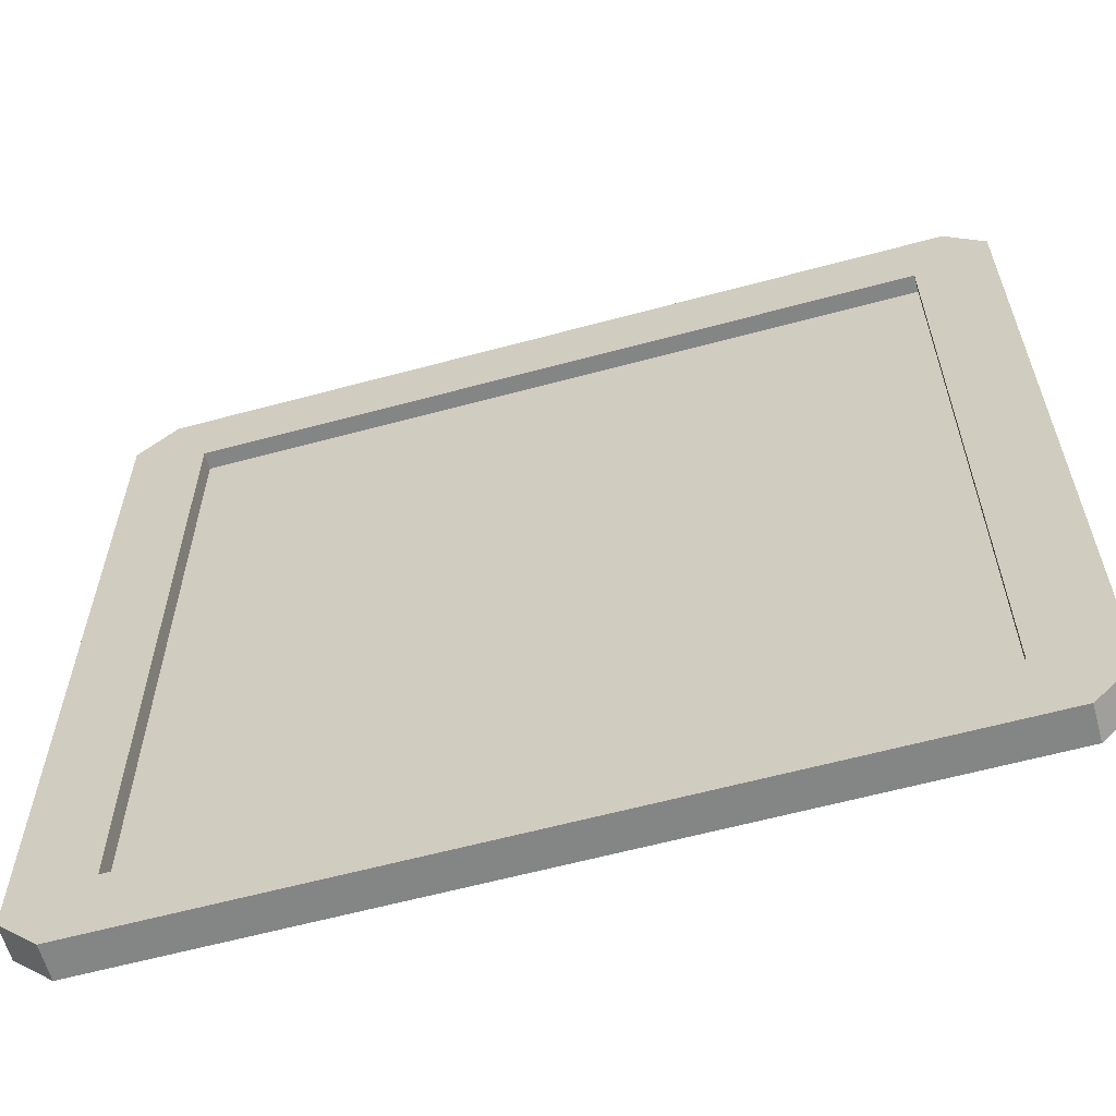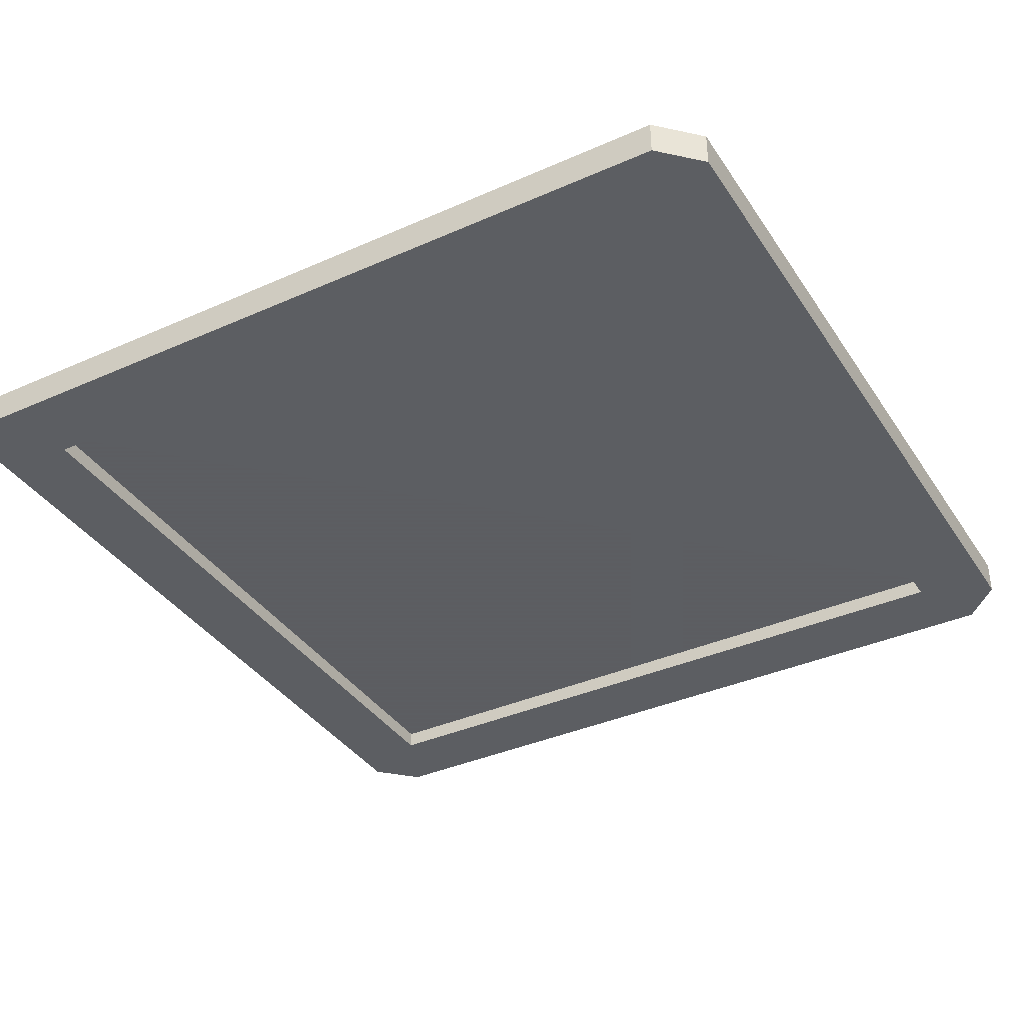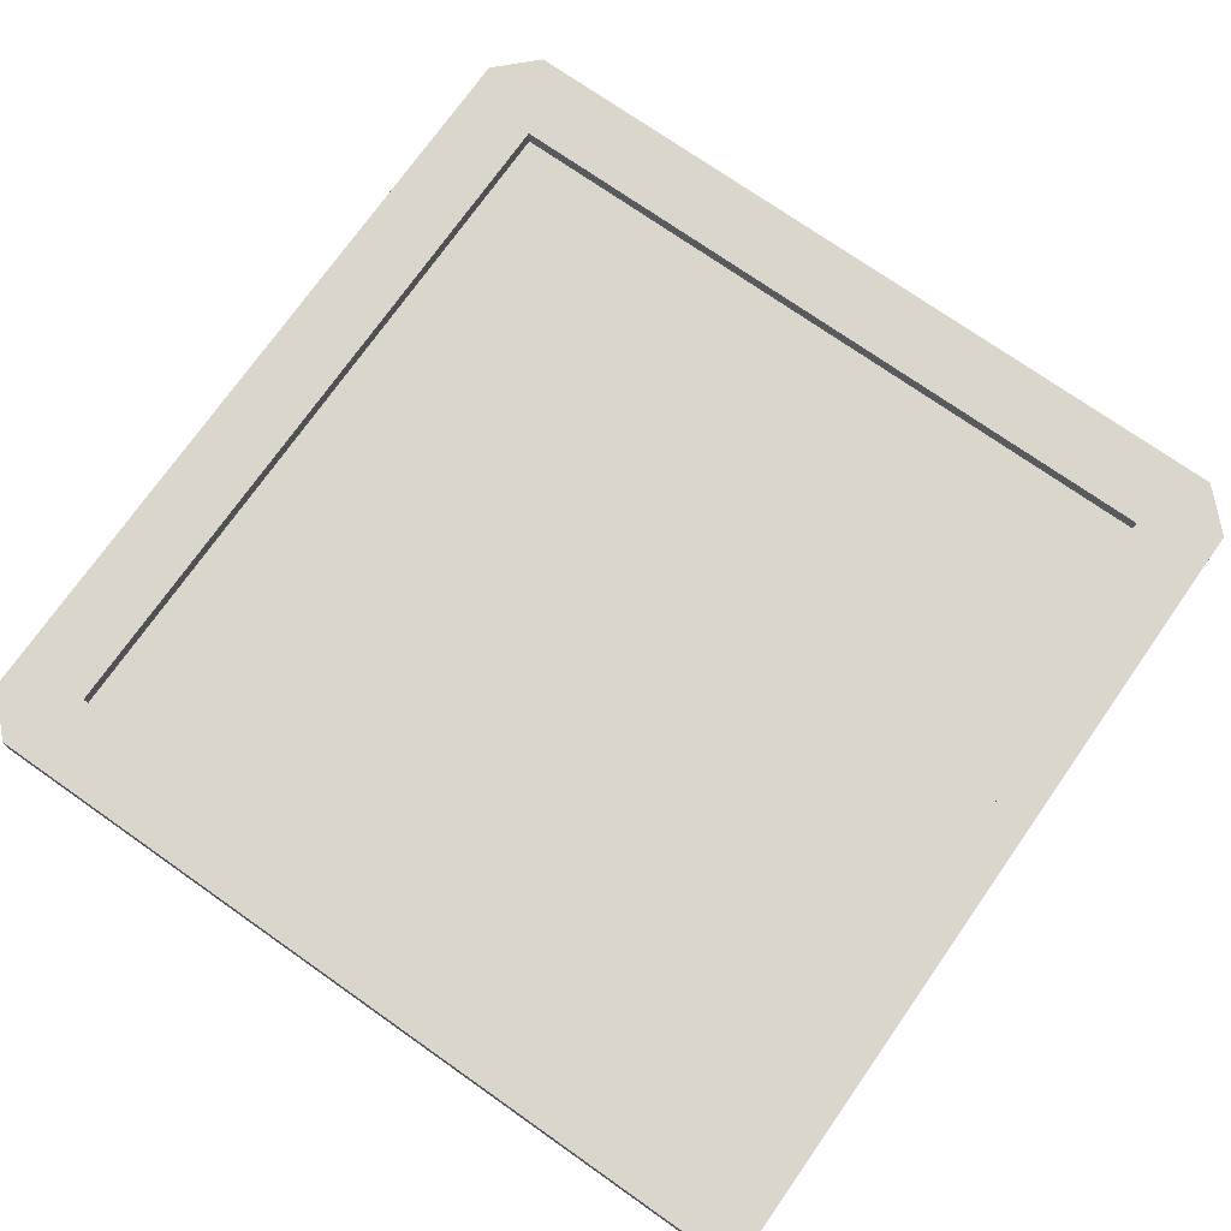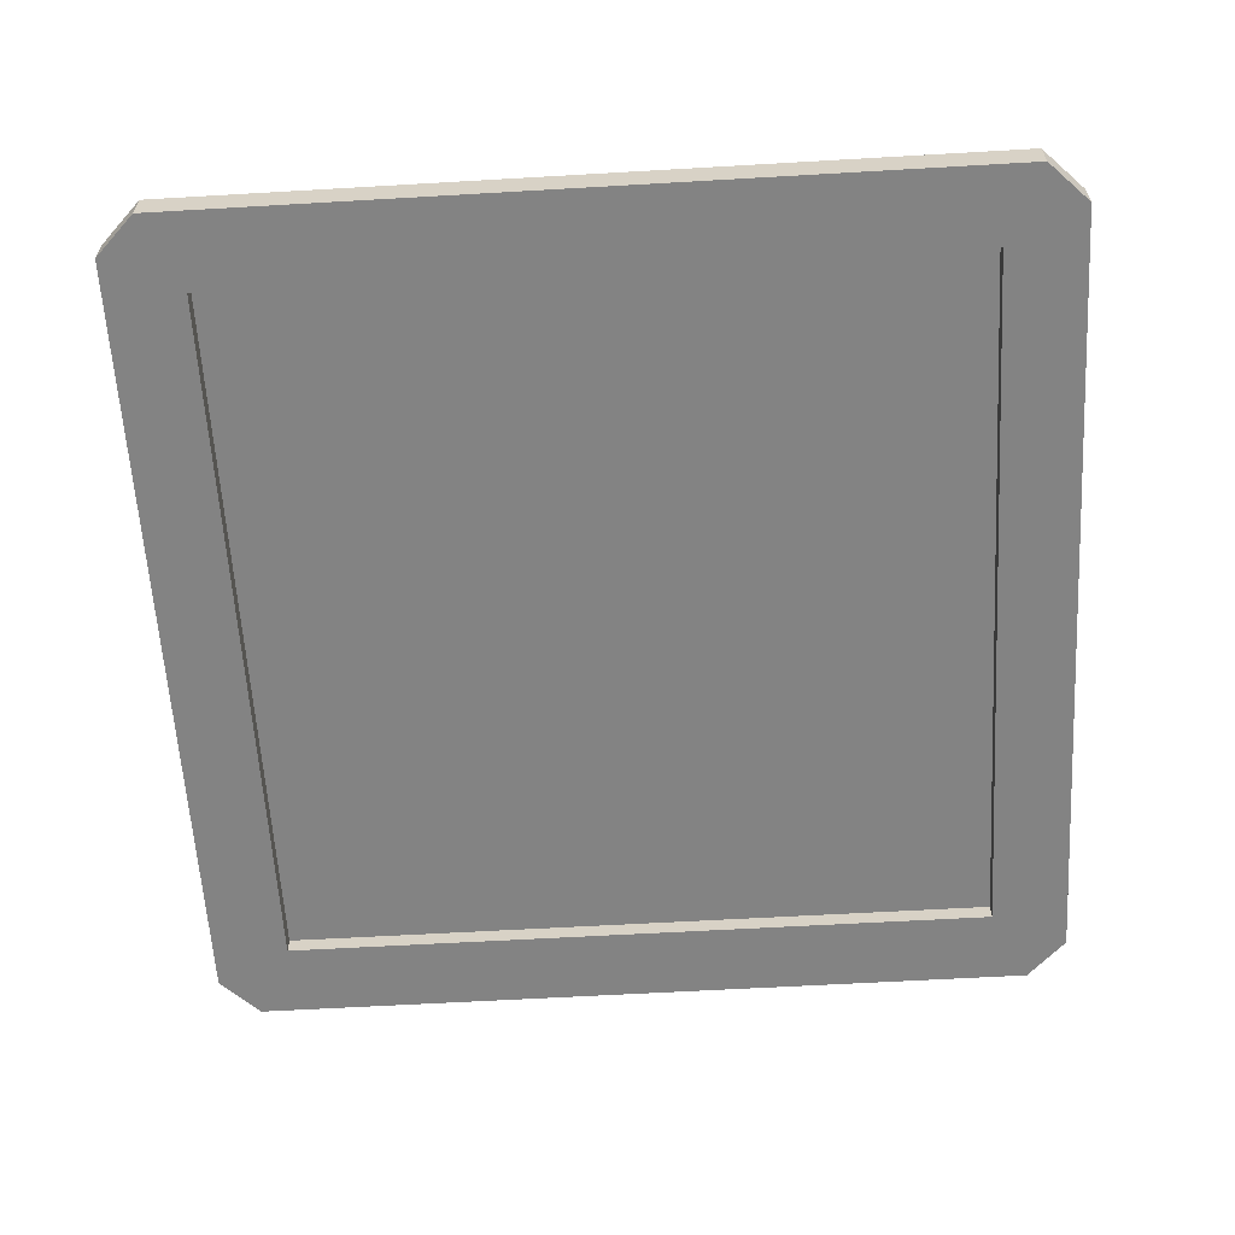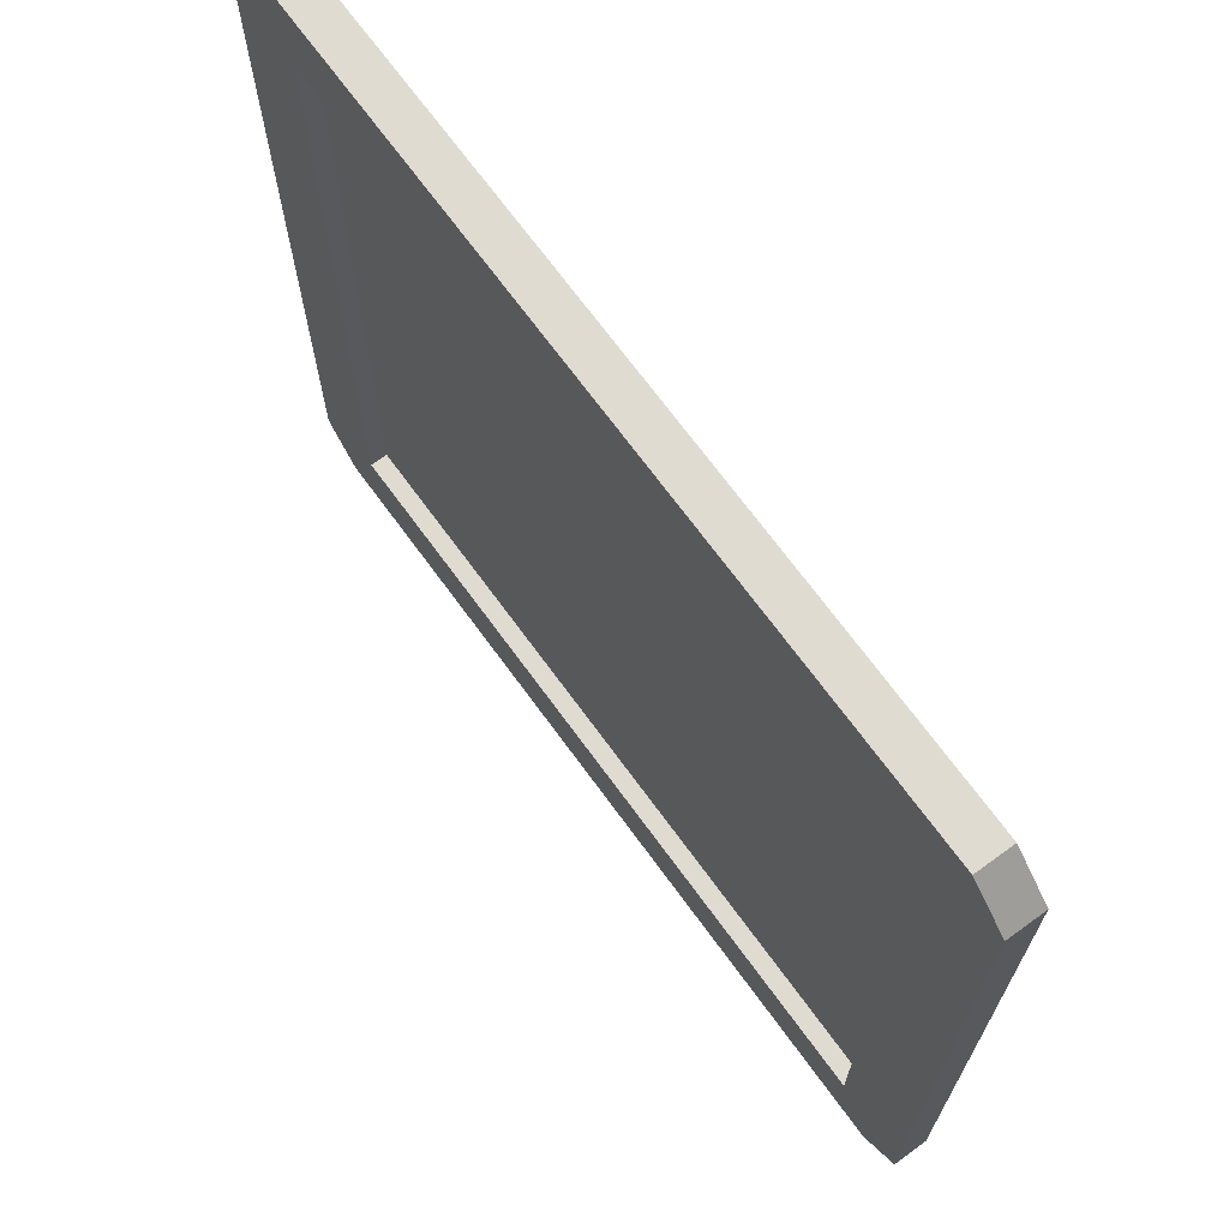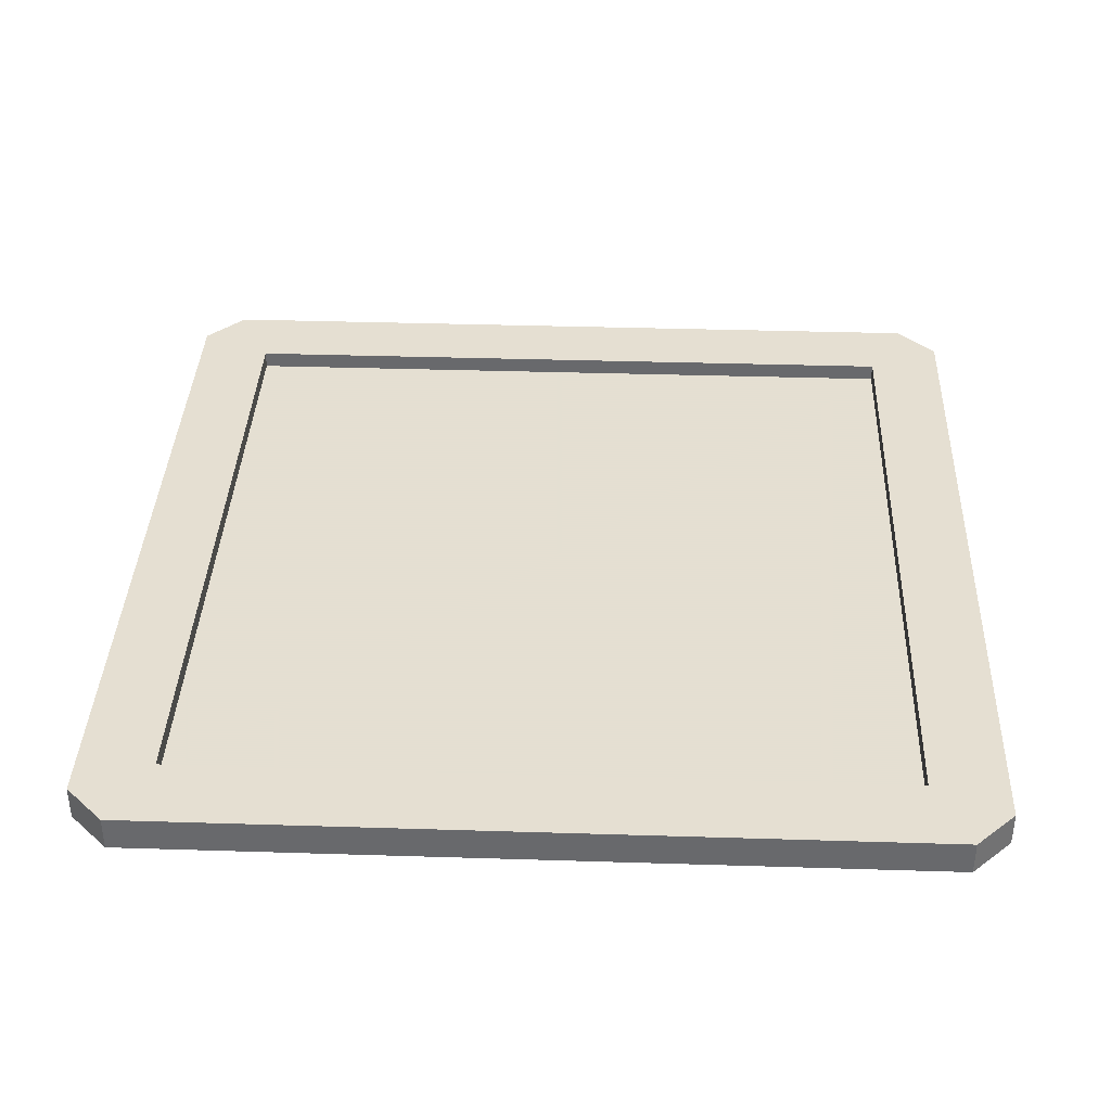
<metadata>
{"format":"obj","ext":"obj","renderer":"f3d","projection":"perspective","resolution":1024,"background":"white","views":[{"elev":-61.3,"azim":-164.6,"up":"+Z"},{"elev":-37.4,"azim":-60.4,"up":"+Y"},{"elev":73.8,"azim":35.1,"up":"+Y"},{"elev":-61.0,"azim":3.4,"up":"+Y"},{"elev":69.8,"azim":-126.1,"up":"+Z"},{"elev":37.3,"azim":-87.7,"up":"+Y"}]}
</metadata>
<code>
g metalTileLarge
v -0.9031 0.8 0
v -0.9031 0 0
v 0 0.8 0.9031
v 0 0 0.9031
v -20 0 19.1
v -20 0.8 19.1
v -19.1 0 20
v -19.1 0.8 20
v -19.1 0 0
v -19.1 0.8 0
v -20 0 0.9031
v -20 0.8 0.9031
v -1.743 0 1.743
v -18.26 0 1.743
v -1.743 0.4 1.743
v -18.26 0.4 1.743
v -1.743 0.8 1.743
v -18.26 0.8 1.743
v -18.26 0.4 18.26
v -18.26 0 18.26
v -18.26 0.8 18.26
v -1.743 0 18.26
v -1.743 0.4 18.26
v -1.743 0.8 18.26
v -0.9031 0 20
v -0.9031 0.8 20
v 0 0 19.1
v 0 0.8 19.1
v -0.9031 0.8 0.9031
v -19.1 0.8 0.9031
v -19.1 0.8 19.1
v -0.9031 0.8 19.1
f 2 1 3
f 3 4 2
f 6 5 7
f 7 8 6
f 10 9 11
f 11 12 10
f 14 13 15
f 15 16 14
f 16 15 17
f 17 18 16
f 14 16 19
f 19 20 14
f 21 19 16
f 16 18 21
f 22 20 19
f 19 23 22
f 23 19 21
f 21 24 23
f 7 25 26
f 26 8 7
f 4 27 25
f 25 2 4
f 25 22 2
f 25 7 22
f 7 20 22
f 7 14 20
f 2 22 13
f 13 9 2
f 13 14 9
f 14 7 9
f 7 5 9
f 5 11 9
f 27 28 26
f 26 25 27
f 15 13 22
f 22 23 15
f 17 15 23
f 23 24 17
f 29 1 10
f 10 30 29
f 10 12 30
f 12 31 30
f 12 8 31
f 12 6 8
f 1 29 26
f 31 8 26
f 1 26 28
f 28 3 1
f 29 32 26
f 32 31 26
f 4 3 28
f 28 27 4
f 12 11 5
f 5 6 12
f 2 9 10
f 10 1 2
f 17 32 29
f 29 30 17
f 30 18 17
f 30 21 18
f 32 17 24
f 24 31 32
f 24 21 31
f 21 30 31
f 23 15 16
f 16 19 23
f 23 16 15
f 16 23 19

</code>
